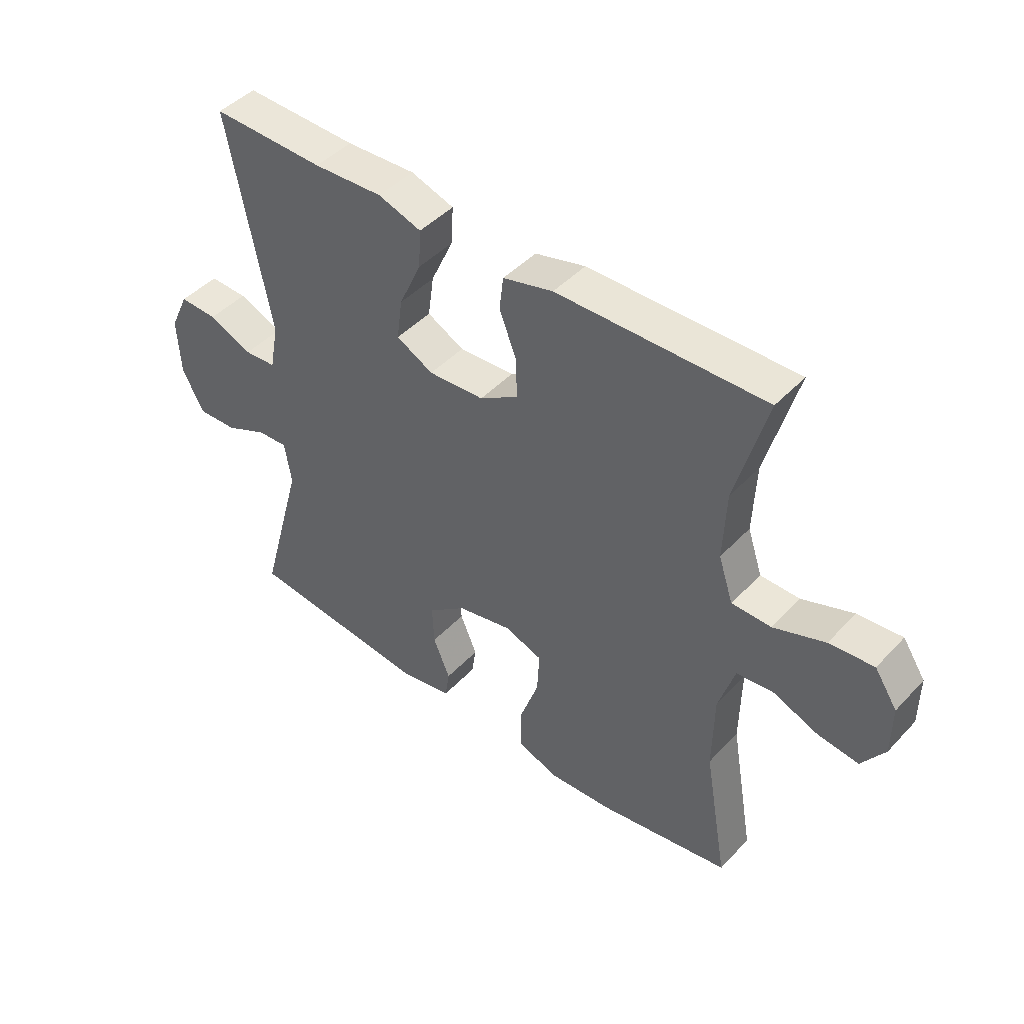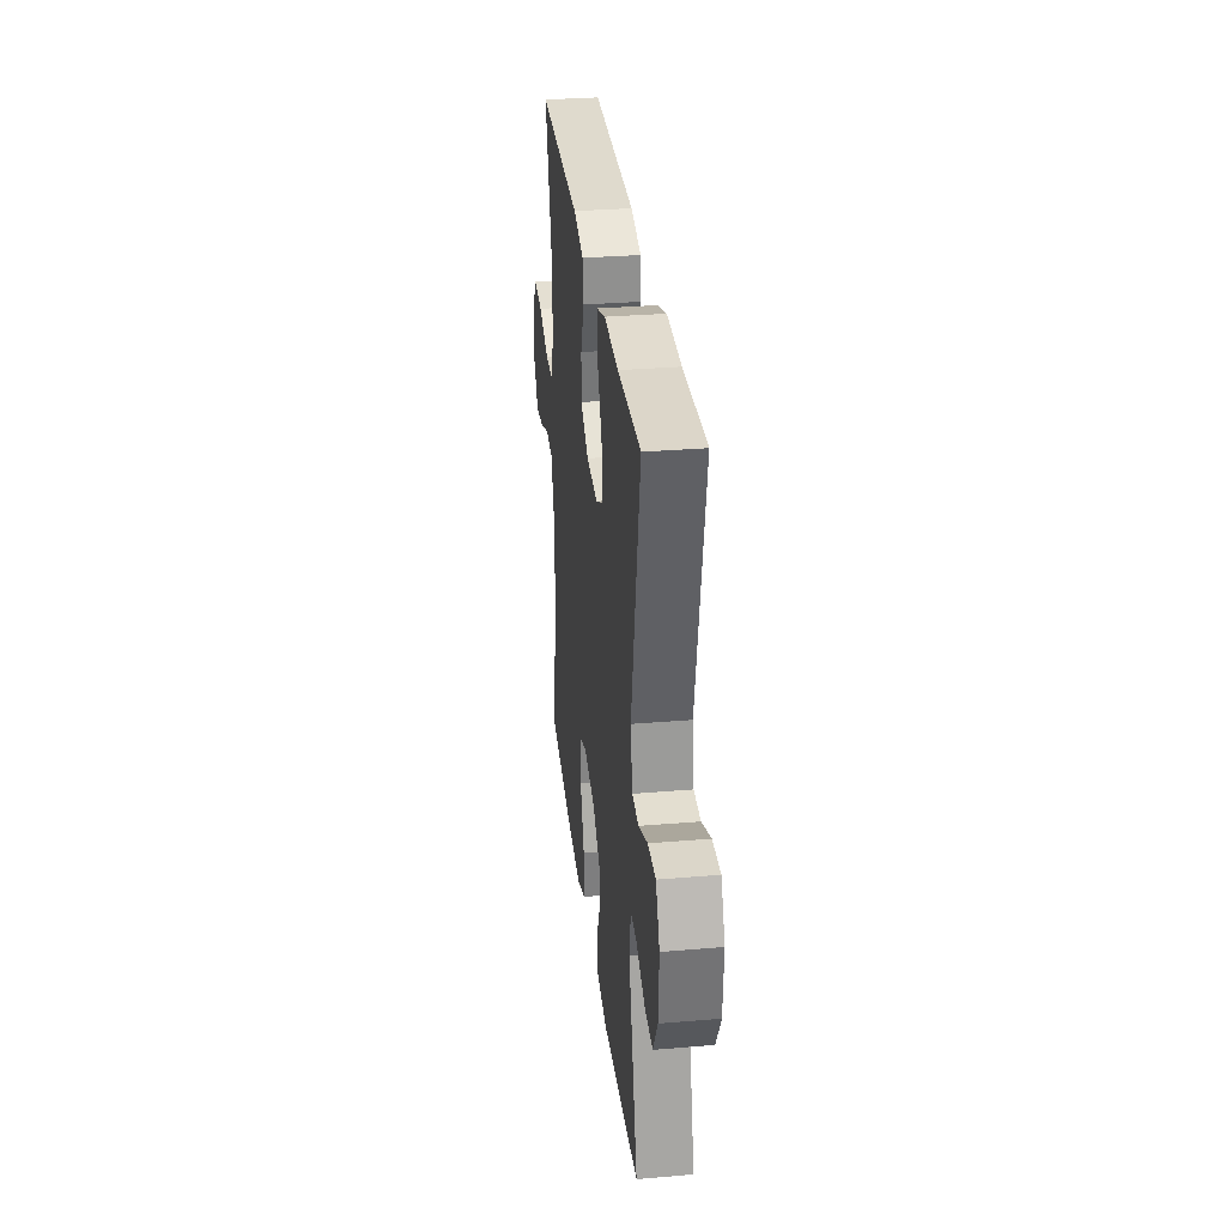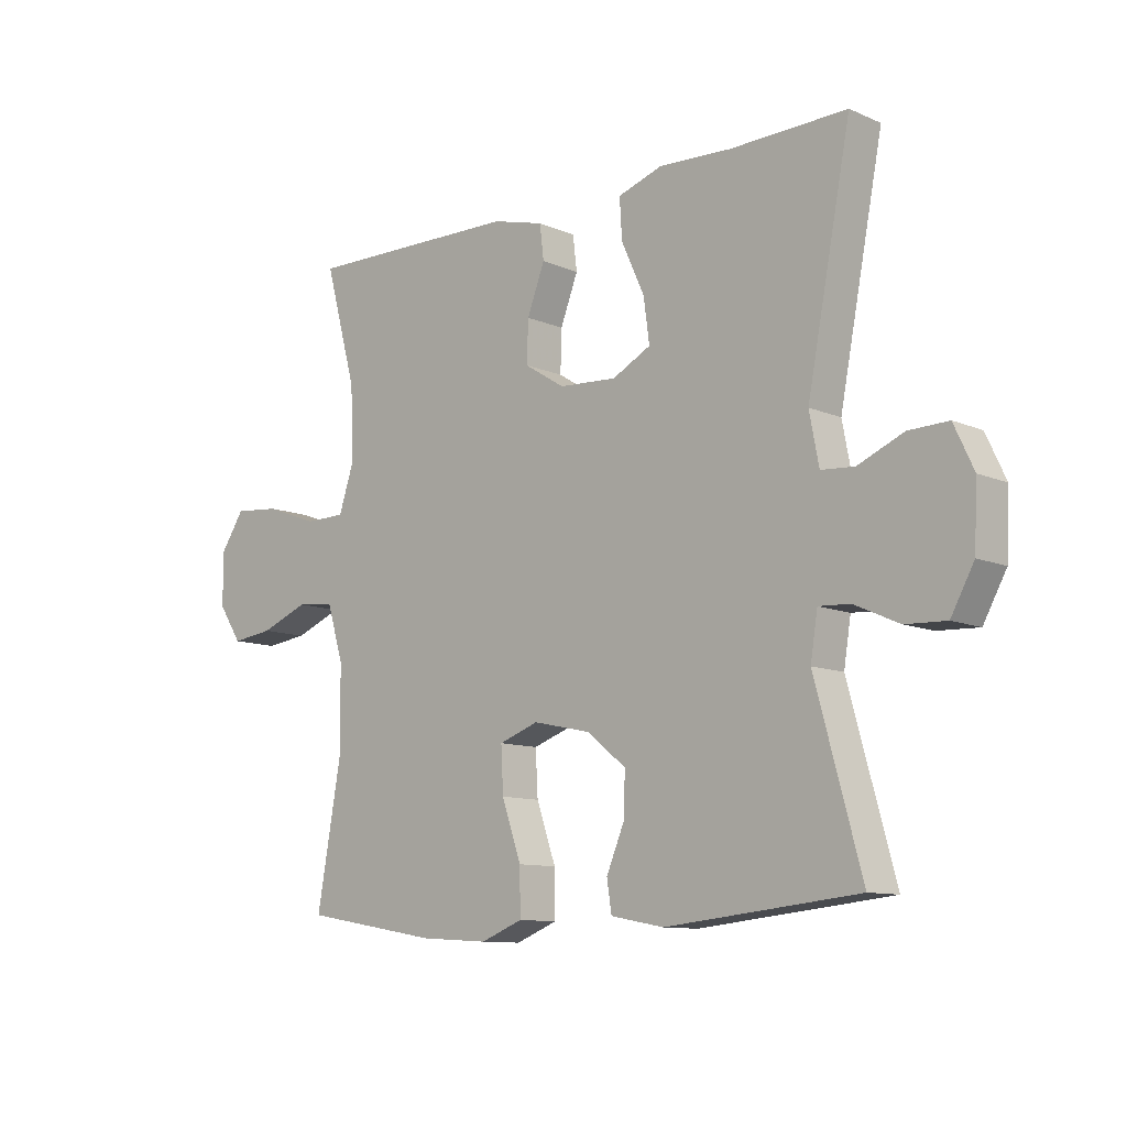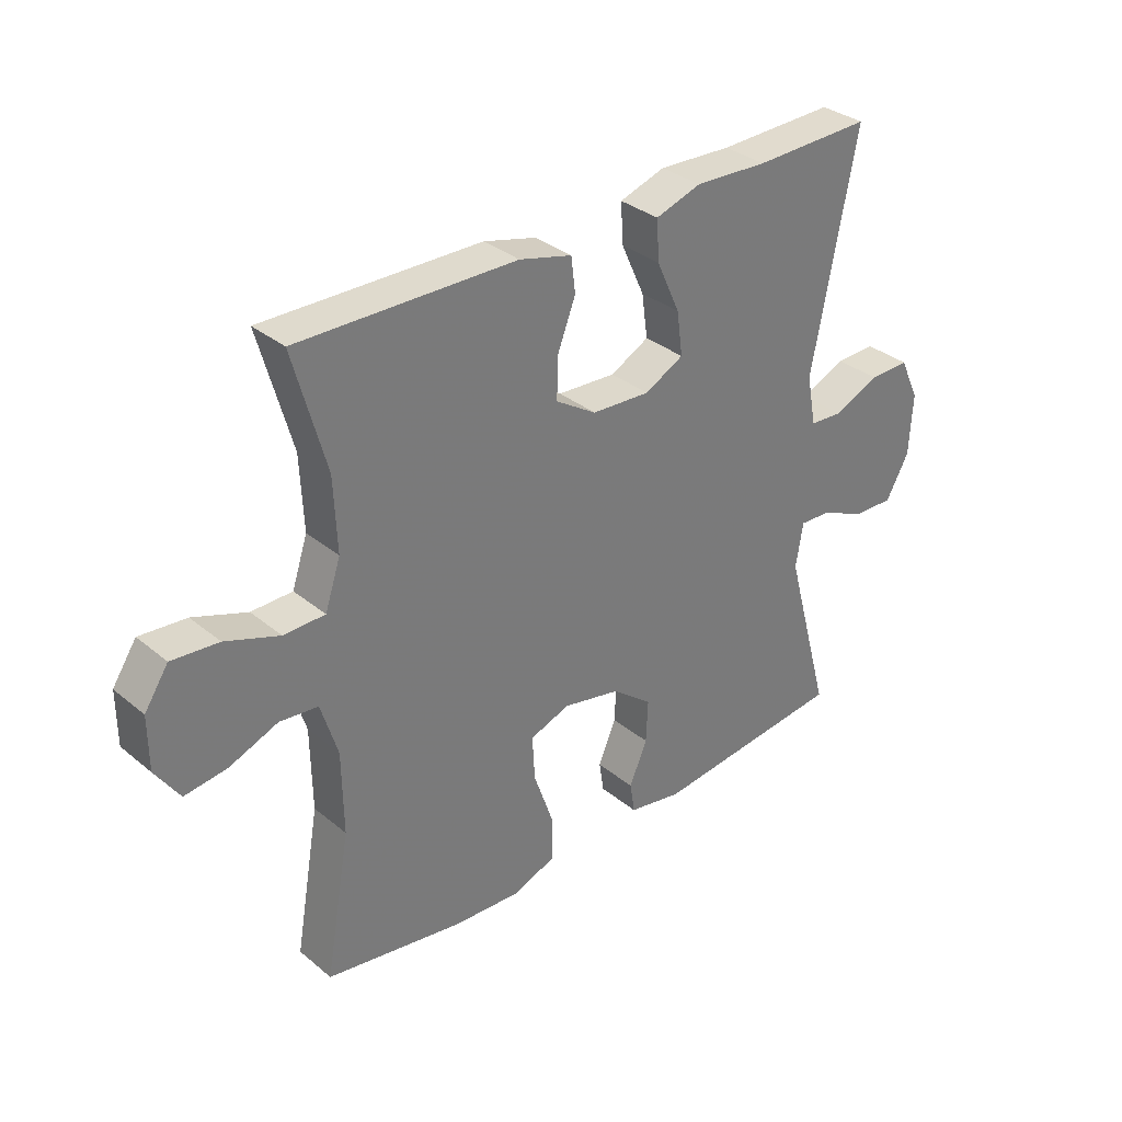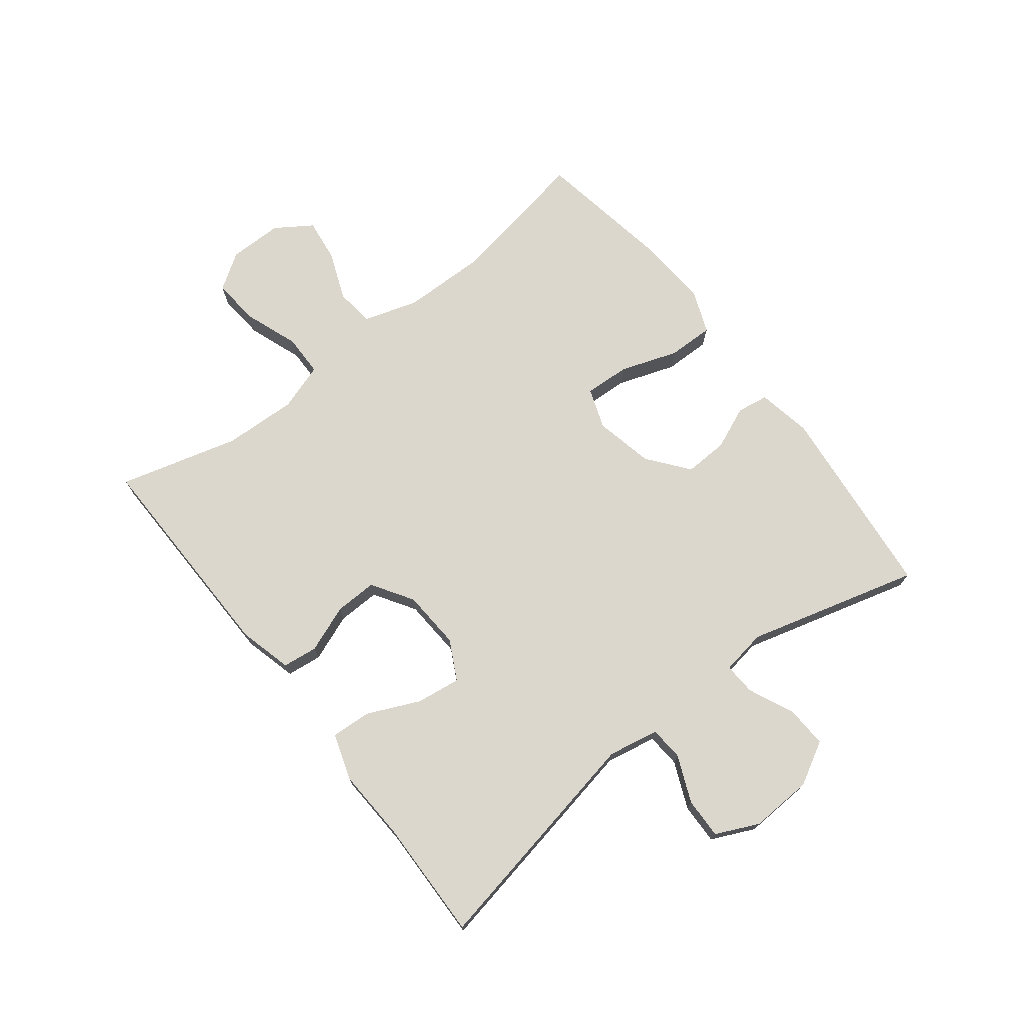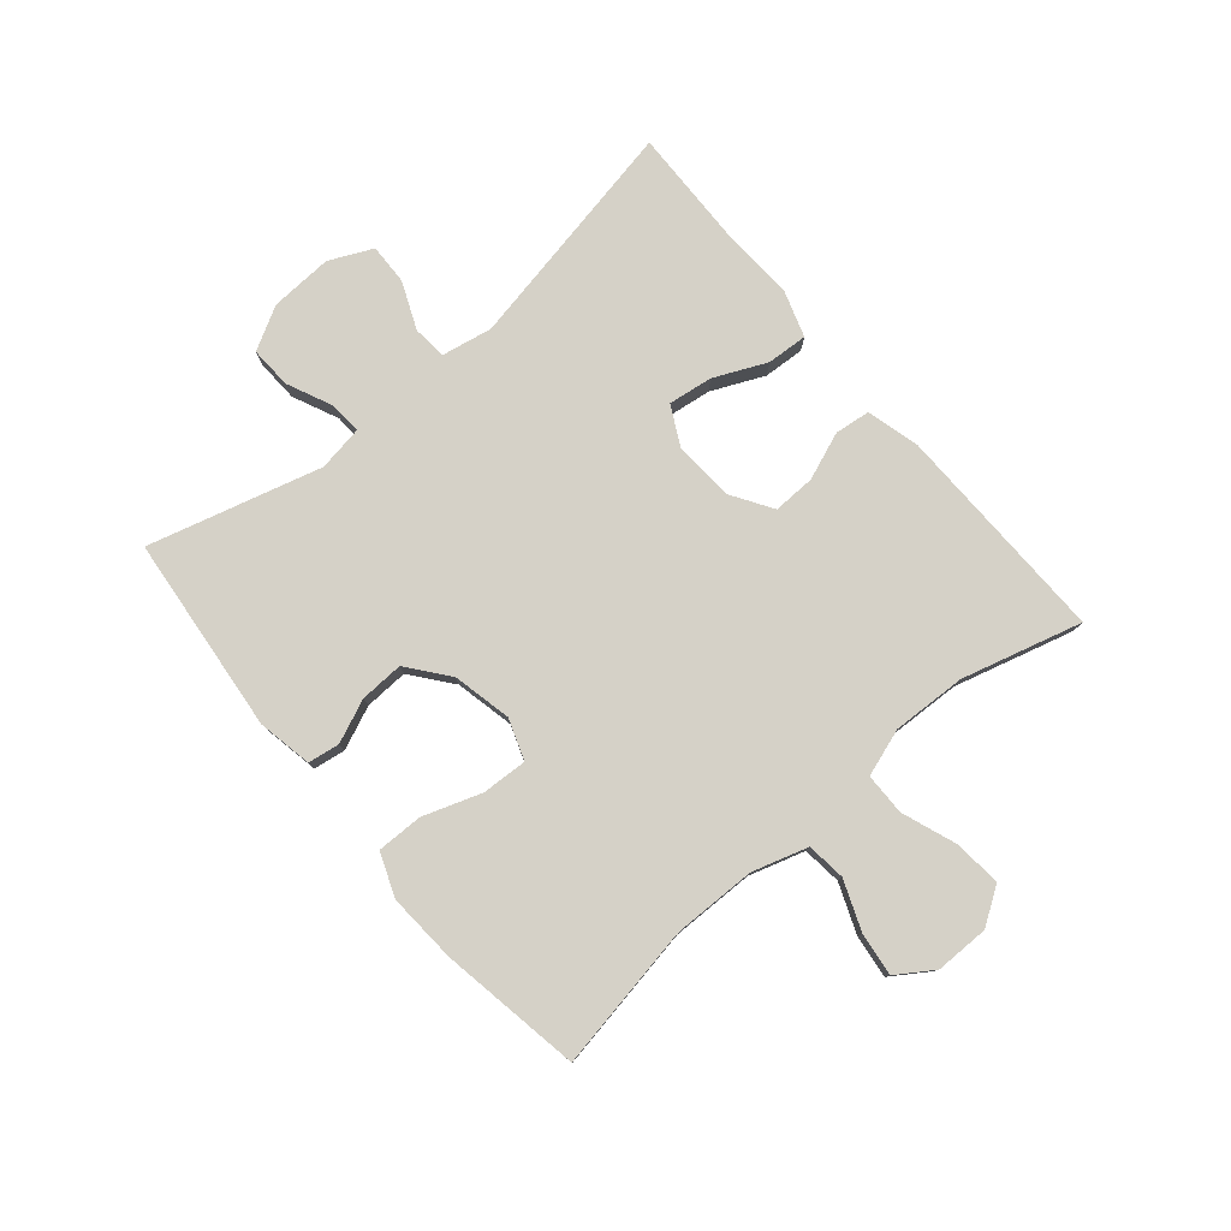
<metadata>
{"format":"obj","ext":"obj","renderer":"f3d","projection":"perspective","resolution":1024,"background":"white","views":[{"elev":45.3,"azim":-140.0,"up":"+Z"},{"elev":31.7,"azim":83.2,"up":"+Z"},{"elev":-10.5,"azim":43.0,"up":"+Z"},{"elev":33.3,"azim":-41.8,"up":"+Z"},{"elev":72.9,"azim":52.1,"up":"+Y"},{"elev":79.0,"azim":-130.3,"up":"+Y"}]}
</metadata>
<code>
v 0.5 0.07 0.5
v 0.426 0.07 0.117
v 0.442 0.07 0.033
v 0.498 0.07 0.029
v 0.575 0.07 0.062
v 0.642 0.07 0.064
v 0.675 0.07 -0.007
v 0.67 0.07 -0.11
v 0.631 0.07 -0.181
v 0.562 0.07 -0.178
v 0.487 0.07 -0.144
v 0.434 0.07 -0.141
v 0.422 0.07 -0.216
v 0.5 0.07 -0.5
v 0.175 0.07 -0.534
v 0.085 0.07 -0.517
v 0.077 0.07 -0.465
v 0.107 0.07 -0.394
v 0.11 0.07 -0.322
v 0.043 0.07 -0.269
v -0.054 0.07 -0.248
v -0.121 0.07 -0.272
v -0.117 0.07 -0.347
v -0.084 0.07 -0.442
v -0.083 0.07 -0.518
v -0.154 0.07 -0.546
v -0.269 0.07 -0.539
v -0.5 0.07 -0.5
v -0.458 0.07 -0.262
v -0.46 0.07 -0.124
v -0.488 0.07 -0.033
v -0.552 0.07 -0.026
v -0.633 0.07 -0.058
v -0.704 0.07 -0.067
v -0.744 0.07 -0.007
v -0.744 0.07 0.082
v -0.704 0.07 0.142
v -0.626 0.07 0.135
v -0.536 0.07 0.102
v -0.467 0.07 0.103
v -0.441 0.07 0.181
v -0.446 0.07 0.303
v -0.5 0.07 0.5
v -0.136 0.07 0.494
v -0.048 0.07 0.471
v -0.041 0.07 0.413
v -0.071 0.07 0.335
v -0.073 0.07 0.265
v -0.005 0.07 0.222
v 0.093 0.07 0.216
v 0.158 0.07 0.25
v 0.148 0.07 0.323
v 0.109 0.07 0.409
v 0.105 0.07 0.476
v 0.181 0.07 0.501
v 0.303 0.07 0.495
v 0.5 0 0.5
v 0.426 0 0.117
v 0.442 0 0.033
v 0.498 0 0.029
v 0.575 0 0.062
v 0.642 0 0.064
v 0.675 0 -0.007
v 0.67 0 -0.11
v 0.631 0 -0.181
v 0.562 0 -0.178
v 0.487 0 -0.144
v 0.434 0 -0.141
v 0.422 0 -0.216
v 0.5 0 -0.5
v 0.175 0 -0.534
v 0.085 0 -0.517
v 0.077 0 -0.465
v 0.107 0 -0.394
v 0.11 0 -0.322
v 0.043 0 -0.269
v -0.054 0 -0.248
v -0.121 0 -0.272
v -0.117 0 -0.347
v -0.084 0 -0.442
v -0.083 0 -0.518
v -0.154 0 -0.546
v -0.269 0 -0.539
v -0.5 0 -0.5
v -0.458 0 -0.262
v -0.46 0 -0.124
v -0.488 0 -0.033
v -0.552 0 -0.026
v -0.633 0 -0.058
v -0.704 0 -0.067
v -0.744 0 -0.007
v -0.744 0 0.082
v -0.704 0 0.142
v -0.626 0 0.135
v -0.536 0 0.102
v -0.467 0 0.103
v -0.441 0 0.181
v -0.446 0 0.303
v -0.5 0 0.5
v -0.136 0 0.494
v -0.048 0 0.471
v -0.041 0 0.413
v -0.071 0 0.335
v -0.073 0 0.265
v -0.005 0 0.222
v 0.093 0 0.216
v 0.158 0 0.25
v 0.148 0 0.323
v 0.109 0 0.409
v 0.105 0 0.476
v 0.181 0 0.501
v 0.303 0 0.495
f 53 54 55 56
f 52 53 56 1
f 51 52 1 2
f 50 51 2 3
f 49 50 3
f 44 45 46 47
f 42 43 44 47
f 41 42 47 48
f 40 41 48 49
f 36 37 38 39
f 36 39 40
f 35 36 40
f 32 33 34 35
f 32 35 40 49
f 26 27 28 29
f 26 29 30
f 23 24 25 26
f 22 23 26 30
f 21 22 30 31
f 15 16 17 18
f 13 14 15 18
f 12 13 18 19
f 8 9 10 11
f 8 11 12
f 7 8 12
f 4 5 6 7
f 3 4 7 12
f 31 32 49 3
f 20 21 31 3
f 3 12 19 20
f 112 111 110 109
f 57 112 109 108
f 58 57 108 107
f 59 58 107 106
f 59 106 105
f 103 102 101 100
f 103 100 99 98
f 104 103 98 97
f 105 104 97 96
f 95 94 93 92
f 96 95 92
f 96 92 91
f 91 90 89 88
f 105 96 91 88
f 85 84 83 82
f 86 85 82
f 82 81 80 79
f 86 82 79 78
f 87 86 78 77
f 74 73 72 71
f 74 71 70 69
f 75 74 69 68
f 67 66 65 64
f 68 67 64
f 68 64 63
f 63 62 61 60
f 68 63 60 59
f 59 105 88 87
f 59 87 77 76
f 76 75 68 59
f 1 57 58 2
f 2 58 59 3
f 3 59 60 4
f 4 60 61 5
f 5 61 62 6
f 6 62 63 7
f 7 63 64 8
f 8 64 65 9
f 9 65 66 10
f 10 66 67 11
f 11 67 68 12
f 12 68 69 13
f 13 69 70 14
f 14 70 71 15
f 15 71 72 16
f 16 72 73 17
f 17 73 74 18
f 18 74 75 19
f 19 75 76 20
f 20 76 77 21
f 21 77 78 22
f 22 78 79 23
f 23 79 80 24
f 24 80 81 25
f 25 81 82 26
f 26 82 83 27
f 27 83 84 28
f 28 84 85 29
f 29 85 86 30
f 30 86 87 31
f 31 87 88 32
f 32 88 89 33
f 33 89 90 34
f 34 90 91 35
f 35 91 92 36
f 36 92 93 37
f 37 93 94 38
f 38 94 95 39
f 39 95 96 40
f 40 96 97 41
f 41 97 98 42
f 42 98 99 43
f 43 99 100 44
f 44 100 101 45
f 45 101 102 46
f 46 102 103 47
f 47 103 104 48
f 48 104 105 49
f 49 105 106 50
f 50 106 107 51
f 51 107 108 52
f 52 108 109 53
f 53 109 110 54
f 54 110 111 55
f 55 111 112 56
f 56 112 57 1

</code>
